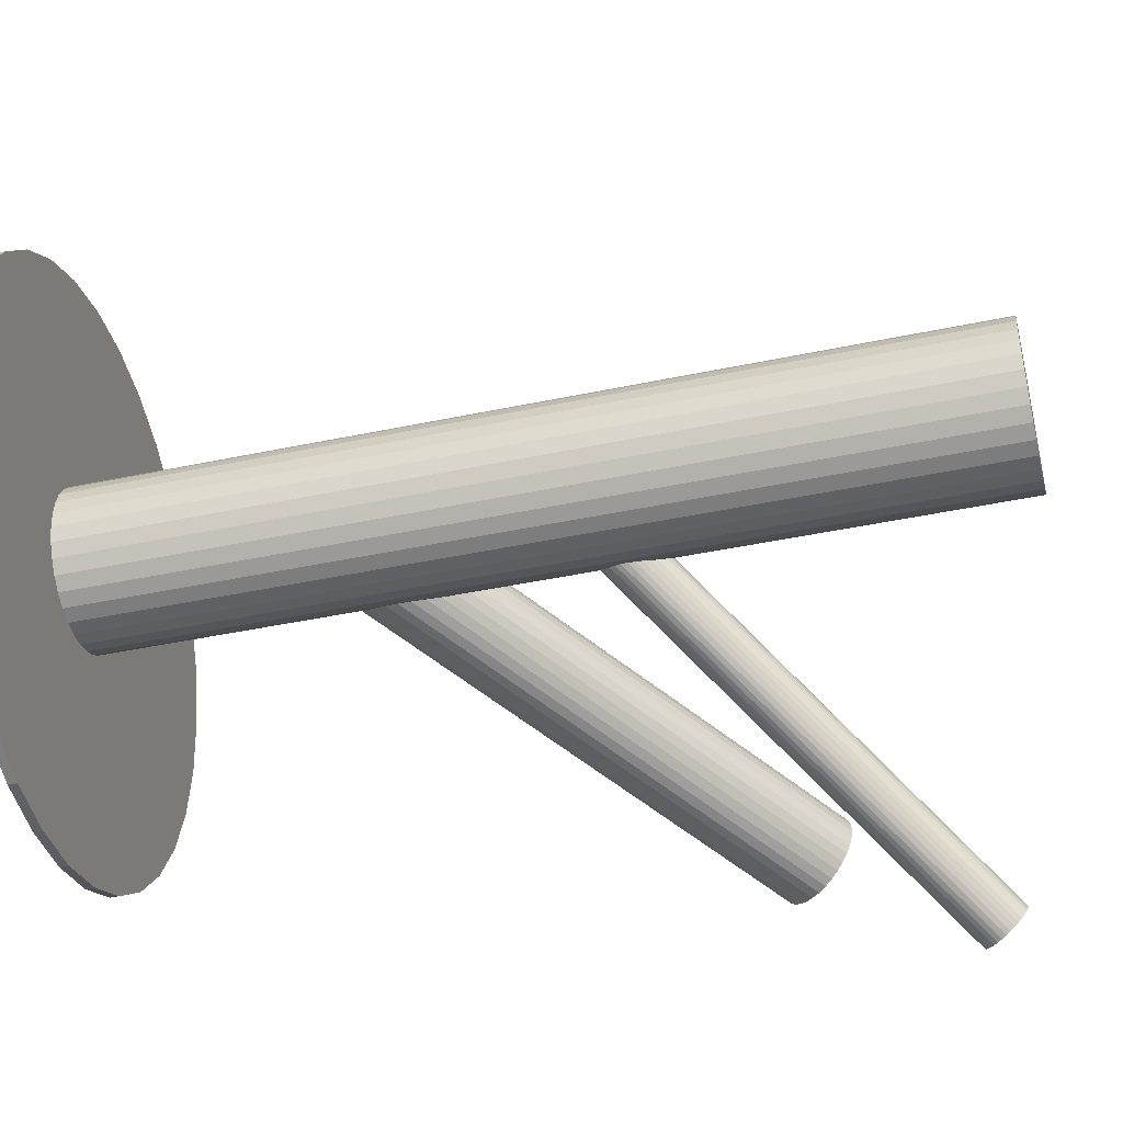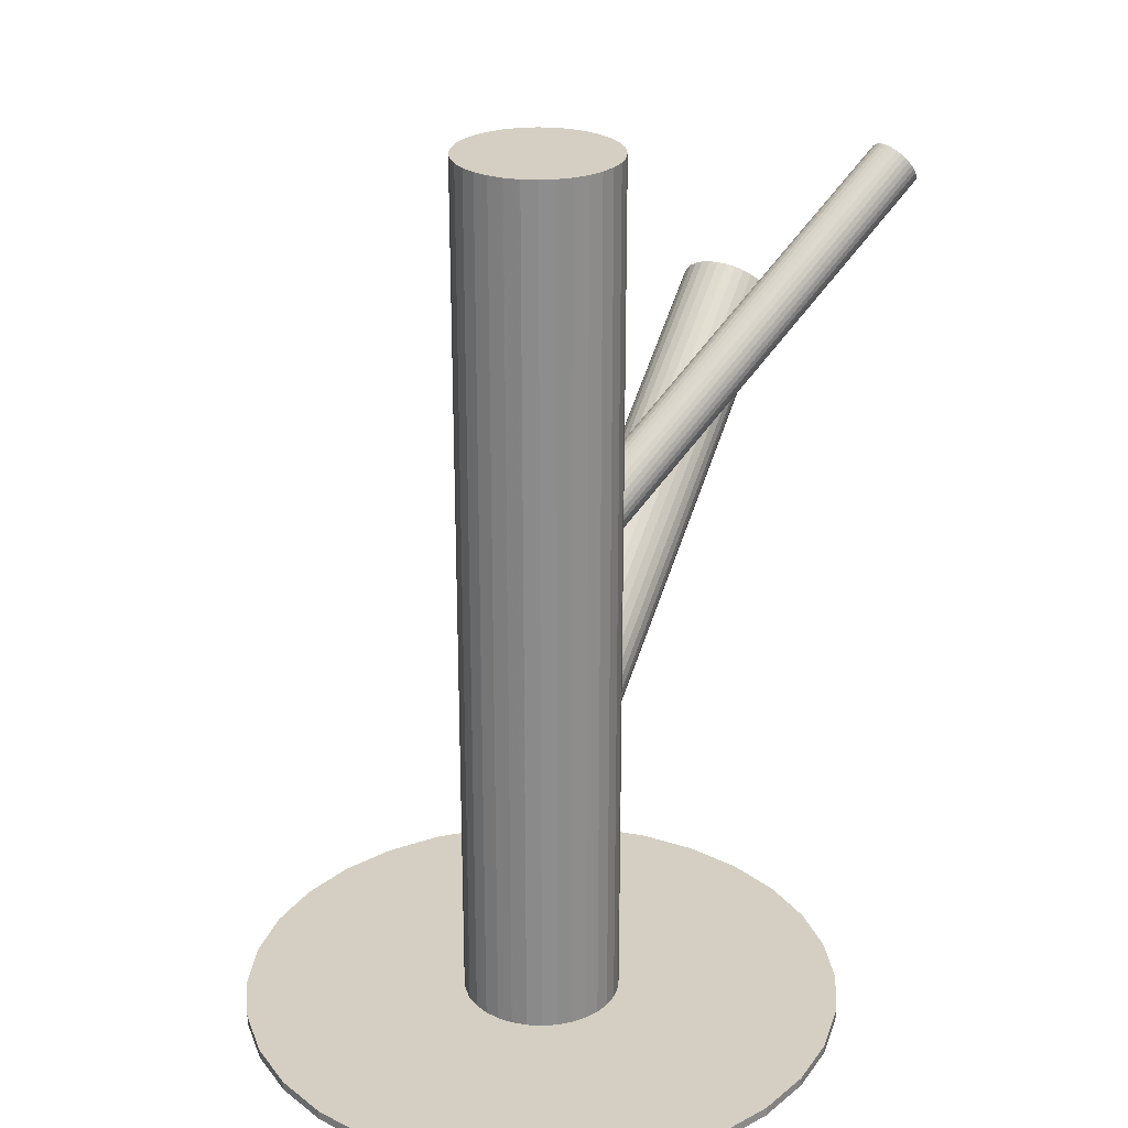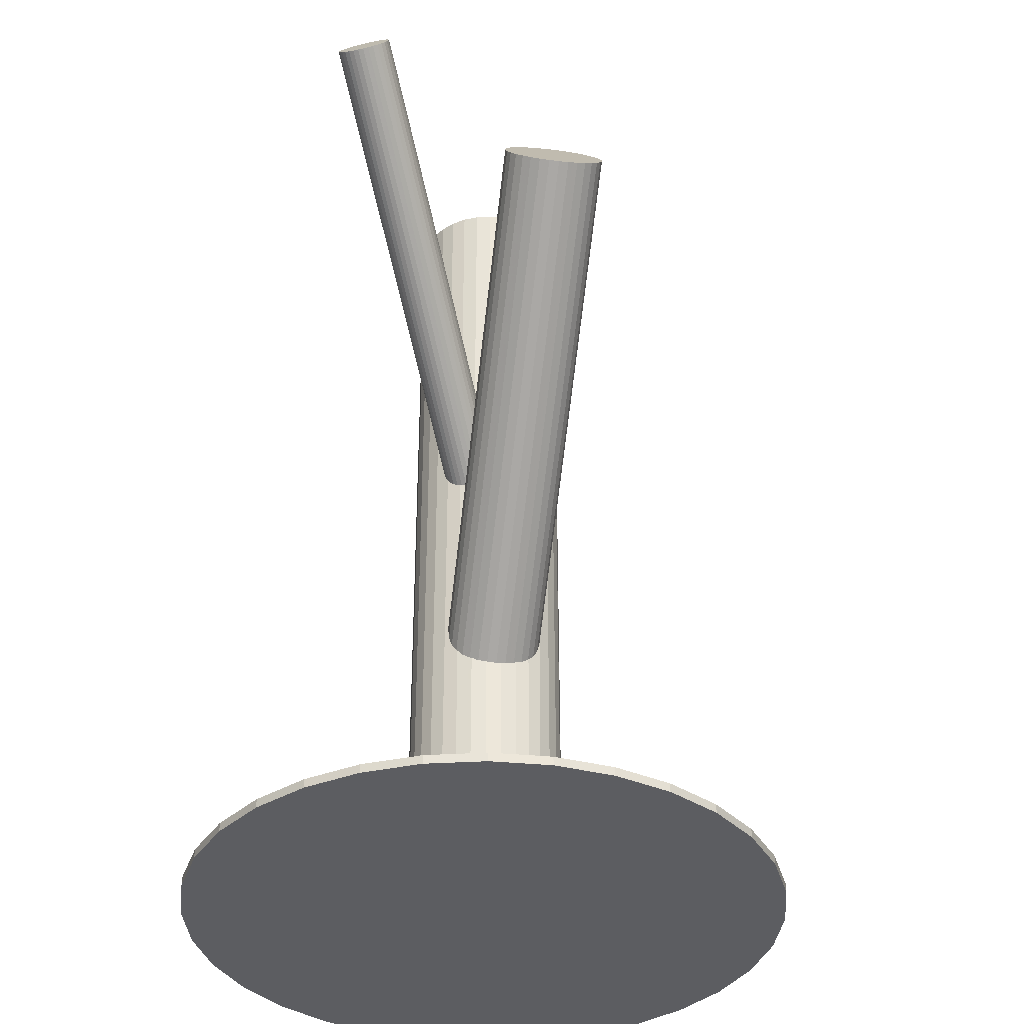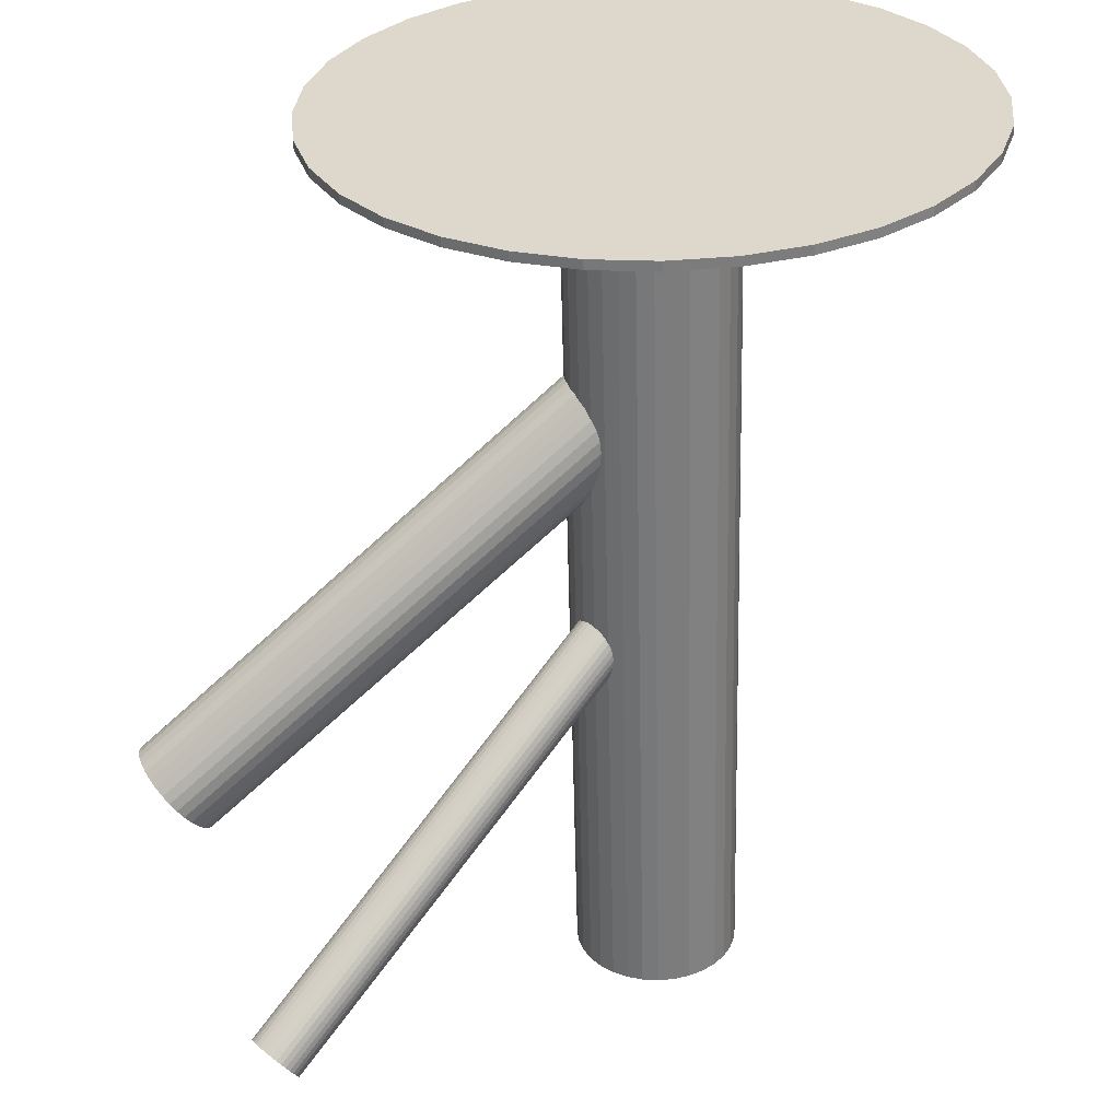
<metadata>
{"format":"obj","ext":"obj","renderer":"f3d","projection":"perspective","resolution":1024,"background":"white","views":[{"elev":-43.2,"azim":-76.0,"up":"+Y"},{"elev":25.8,"azim":-79.5,"up":"+Z"},{"elev":-36.7,"azim":66.2,"up":"+Z"},{"elev":-58.3,"azim":-178.7,"up":"+Y"}]}
</metadata>
<code>
v 0.3197 -0.3022 0.3837
v -0.06431 0.03964 -0.2469
v -0.09132 -0.04094 -0.2404
v 0.4277 -0.1549 0.1498
v -0.1181 -0.04225 -0.2078
v -0.02339 -0.04139 -0.5
v -0.02339 -0.04139 0.5
v -0.02339 0.05787 -0.5
v -0.02339 0.05787 0.5
v 0.4105 -0.07247 0.1984
v -0.1065 -0.01769 0.008537
v -0.07186 0.05405 -0.2329
v -0.07564 0.02911 0.01757
v 0.2434 0.00824 -0.5
v 0.2434 0.00824 -0.4899
v -0.117 0.04516 -0.1802
v 0.2174 0.1387 -0.5
v 0.2174 0.1387 -0.4899
v 0.2174 -0.1223 -0.5
v 0.2174 -0.1223 -0.4899
v 0.2981 -0.3457 0.3677
v -0.1473 -0.06603 -0.5
v -0.1473 -0.06603 0.5
v -0.1473 0.08251 -0.5
v -0.1473 0.08251 0.5
v -0.09729 -0.01435 0.001621
v 0.2934 -0.3479 0.3708
v 0.4387 -0.1142 0.1498
v -0.1278 -0.03112 -0.1922
v 0.3217 -0.3099 0.3746
v 0.3211 -0.3057 0.379
v 0.1859 -0.1812 -0.5
v 0.1859 -0.1812 -0.4899
v 0.1859 0.1977 -0.5
v 0.1859 0.1977 -0.4899
v -0.102 -0.0165 0.004738
v 0.4159 -0.1703 0.1592
v -0.07367 0.02148 0.008537
v 0.3144 -0.2978 0.3934
v -0.06482 -0.0005942 -0.2597
v -0.0742 0.02563 0.01287
v 0.3734 -0.1074 0.2325
v -0.112 -0.045 -0.2163
v -0.06266 0.009962 -0.2588
v 0.4035 -0.07384 0.2065
v -0.06824 -0.01081 -0.2588
v -0.08095 0.03357 0.02735
v 0.37 -0.1176 0.2333
v 0.3679 -0.1281 0.2325
v 0.4172 -0.07317 0.1899
v -0.09832 -0.04433 -0.2329
v -0.1108 0.05213 -0.1856
v -0.01005 0.02567 -0.5
v -0.01005 0.02567 0.5
v -0.01005 -0.009187 -0.5
v -0.01005 -0.009187 0.5
v -0.06347 -0.07429 -0.5
v -0.06347 -0.07429 0.5
v -0.06347 0.09077 -0.5
v -0.06347 0.09077 0.5
v -0.3388 -0.2329 -0.5
v -0.3388 -0.2329 -0.4899
v -0.3388 0.2494 -0.5
v -0.3388 0.2494 -0.4899
v -0.1335 -0.003972 -0.1762
v 0.433 -0.08705 0.1658
v 0.03284 -0.3068 -0.5
v 0.03284 -0.3068 -0.4899
v 0.03284 0.3233 -0.5
v 0.03284 0.3233 -0.4899
v 0.3174 -0.2996 0.3885
v -0.187 0.00824 -0.5
v -0.187 0.00824 0.5
v 0.3107 -0.297 0.3981
v 0.3113 -0.3345 0.3635
v 0.3178 -0.3247 0.3654
v 0.3771 -0.1722 0.2065
v -0.07792 0.0318 0.02246
v 0.4222 -0.1633 0.1538
v -0.08464 0.03438 0.03205
v -0.08403 -0.003186 -0.002603
v 0.2805 -0.3165 0.4131
v 0.3965 -0.07723 0.214
v -0.1225 0.03678 -0.1762
v -0.07751 0.006698 -0.0006949
v -0.1053 -0.0457 -0.2247
v 0.4233 -0.07591 0.1815
v 0.2926 -0.3036 0.4117
v 0.2754 -0.3267 0.4094
v 0.3695 -0.1578 0.2206
v -0.1149 0.01485 0.04705
v 0.3072 -0.3389 0.364
v 0.4029 -0.1264 0.1899
v -0.1027 0.02781 0.04562
v -0.12 0.004654 0.0433
v 0.4362 -0.09501 0.1592
v -0.1802 0.04242 -0.5
v -0.1802 0.04242 0.5
v -0.1802 -0.02594 -0.5
v -0.1802 -0.02594 0.5
v -0.08814 -0.007562 -0.002121
v -0.08023 0.09585 -0.5
v -0.08023 0.09585 0.5
v -0.08023 -0.07937 -0.5
v -0.08023 -0.07937 0.5
v -0.1608 -0.05492 -0.5
v -0.1608 -0.05492 0.5
v -0.1608 0.0714 -0.5
v -0.1608 0.0714 0.5
v 0.3824 -0.1769 0.1984
v 0.4092 -0.1756 0.1658
v -0.1329 -0.01399 -0.1802
v 0.4287 -0.0806 0.1733
v -0.2871 0.2918 -0.5
v -0.2871 0.2918 -0.4899
v -0.2871 -0.2753 -0.5
v -0.2871 -0.2753 -0.4899
v 0.3835 -0.08948 0.226
v 0.2368 -0.05829 -0.5
v 0.2368 -0.05829 -0.4899
v 0.2368 0.07477 -0.5
v 0.2368 0.07477 -0.4899
v 0.3727 -0.1658 0.214
v -0.4321 -0.05829 -0.5
v -0.4321 -0.05829 -0.4899
v -0.4321 0.07477 -0.5
v -0.4321 0.07477 -0.4899
v 0.2882 -0.3073 0.4131
v -0.0624 0.03047 -0.2523
v 0.0918 0.2918 -0.5
v 0.0918 0.2918 -0.4899
v 0.0918 -0.2753 -0.5
v 0.0918 -0.2753 -0.4899
v 0.32 -0.3195 0.3677
v 0.3027 -0.3427 0.3654
v -0.03449 -0.05492 -0.5
v -0.03449 -0.05492 0.5
v -0.03449 0.0714 -0.5
v -0.03449 0.0714 0.5
v 0.4357 -0.1352 0.1465
v -0.1151 0.09585 -0.5
v -0.1151 0.09585 0.5
v -0.1151 -0.07937 -0.5
v -0.1151 -0.07937 0.5
v -0.1072 0.02404 0.04705
v -0.01513 0.04242 -0.5
v -0.01513 0.04242 0.5
v -0.01513 -0.02594 -0.5
v -0.01513 -0.02594 0.5
v 0.4379 -0.1247 0.1474
v 0.3149 -0.3297 0.364
v 0.3885 -0.1796 0.1899
v 0.4323 -0.1455 0.1474
v -0.07535 0.01183 0.001621
v 0.4022 -0.179 0.1733
v -0.09262 -0.01133 -0.0006949
v -0.08044 0.001629 -0.002121
v 0.2775 -0.3216 0.4117
v 0.3898 -0.08251 0.2206
v 0.2841 -0.3117 0.4136
v 0.2847 -0.3493 0.379
v 0.367 -0.1386 0.23
v -0.1178 0.009783 0.04562
v -0.0728 -0.0203 -0.2564
v 0.2779 -0.3467 0.3885
v -0.1113 0.01967 0.04753
v -0.09002 0.06218 -0.2078
v -0.1107 -0.0179 0.01287
v -0.1174 -0.01532 0.02246
v -0.008331 0.00824 -0.5
v -0.008331 0.00824 0.5
v -0.2282 -0.3068 -0.5
v -0.2282 -0.3068 -0.4899
v -0.2282 0.3233 -0.5
v -0.2282 0.3233 -0.4899
v 0.378 -0.09787 0.23
v 0.3952 -0.1803 0.1815
v -0.06184 0.02045 -0.2564
v -0.1318 -0.07429 -0.5
v -0.1318 -0.07429 0.5
v -0.1318 0.09077 -0.5
v -0.1318 0.09077 0.5
v 0.281 -0.3485 0.3837
v 0.1435 -0.2329 -0.5
v 0.1435 -0.2329 -0.4899
v 0.1435 0.2494 -0.5
v 0.1435 0.2494 -0.4899
v -0.1853 0.02567 -0.5
v -0.1853 0.02567 0.5
v -0.1853 -0.009187 -0.5
v -0.1853 -0.009187 0.5
v -0.08457 -0.03565 -0.2469
v -0.1144 -0.01709 0.01757
v -0.1271 0.02729 -0.1737
v 0.2737 -0.3364 0.4025
v 0.2742 -0.3405 0.3981
v -0.09699 0.06081 -0.1997
v 0.302 -0.2984 0.4063
v -0.1305 0.01708 -0.1729
v -0.1327 0.006519 -0.1737
v -0.08334 0.06148 -0.2163
v -0.1211 -0.00915 0.03205
v -0.1216 -0.004997 0.03639
v 0.3676 -0.1486 0.226
v -0.09334 0.03298 0.04019
v 0.2973 -0.3005 0.4094
v -0.3812 -0.1812 -0.5
v -0.3812 -0.1812 -0.4899
v -0.3812 0.1977 -0.5
v -0.3812 0.1977 -0.4899
v -0.06751 0.0476 -0.2404
v -0.09803 0.03083 0.0433
v -0.04803 -0.06603 -0.5
v -0.04803 -0.06603 0.5
v -0.04803 0.08251 -0.5
v -0.04803 0.08251 0.5
v 0.2757 -0.344 0.3934
v -0.4387 0.00824 -0.5
v -0.4387 0.00824 -0.4899
v 0.3065 -0.2972 0.4025
v -0.4127 0.1387 -0.5
v -0.4127 0.1387 -0.4899
v -0.4127 -0.1223 -0.5
v -0.4127 -0.1223 -0.4899
v 0.4381 -0.1042 0.1538
v -0.1235 -0.03757 -0.1997
v -0.07831 -0.02868 -0.2523
v -0.1719 -0.04139 -0.5
v -0.1719 -0.04139 0.5
v -0.1719 0.05787 -0.5
v -0.1719 0.05787 0.5
v 0.2741 -0.3317 0.4063
v -0.1197 -0.01263 0.02735
v -0.104 0.05742 -0.1922
v -0.08882 0.03417 0.03639
v -0.0772 0.05873 -0.2247
v 0.2977 -0.3231 0.3885
v 0.3213 -0.3145 0.3708
v -0.131 -0.02316 -0.1856
v -0.1213 -0.0003365 0.04019
v -0.09766 0.3493 -0.5
v -0.09766 0.3493 -0.4899
v -0.09766 -0.08109 -0.5
v -0.09766 -0.08109 0.5
v -0.09766 0.09757 -0.5
v -0.09766 0.09757 0.5
v -0.09766 -0.3328 -0.5
v -0.09766 -0.3328 -0.4899
v -0.09766 0.00824 -0.2163
v -0.09766 0.00824 0.02246
v -0.09766 0.00824 -0.5
v -0.09766 0.00824 0.5
v -0.09766 0.00824 -0.4899
v -0.1642 0.3427 -0.5
v -0.1642 0.3427 -0.4899
v -0.1642 -0.3262 -0.5
v -0.1642 -0.3262 -0.4899
v -0.03113 0.3427 -0.5
v -0.03113 0.3427 -0.4899
v -0.03113 -0.3262 -0.5
v -0.03113 -0.3262 -0.4899
v -0.07406 0.01682 0.004738
v 0.2888 -0.3491 0.3746
f 170 251 53
f 170 53 171
f 171 53 54
f 171 54 252
f 53 251 146
f 53 146 54
f 54 146 147
f 54 147 252
f 146 251 8
f 146 8 147
f 147 8 9
f 147 9 252
f 8 251 138
f 8 138 9
f 9 138 139
f 9 139 252
f 138 251 215
f 138 215 139
f 139 215 216
f 139 216 252
f 215 251 59
f 215 59 216
f 216 59 60
f 216 60 252
f 59 251 102
f 59 102 60
f 60 102 103
f 60 103 252
f 102 251 245
f 102 245 103
f 103 245 246
f 103 246 252
f 245 251 141
f 245 141 246
f 246 141 142
f 246 142 252
f 141 251 181
f 141 181 142
f 142 181 182
f 142 182 252
f 181 251 24
f 181 24 182
f 182 24 25
f 182 25 252
f 24 251 108
f 24 108 25
f 25 108 109
f 25 109 252
f 108 251 230
f 108 230 109
f 109 230 231
f 109 231 252
f 230 251 97
f 230 97 231
f 231 97 98
f 231 98 252
f 97 251 188
f 97 188 98
f 98 188 189
f 98 189 252
f 188 251 72
f 188 72 189
f 189 72 73
f 189 73 252
f 72 251 190
f 72 190 73
f 73 190 191
f 73 191 252
f 190 251 99
f 190 99 191
f 191 99 100
f 191 100 252
f 99 251 228
f 99 228 100
f 100 228 229
f 100 229 252
f 228 251 106
f 228 106 229
f 229 106 107
f 229 107 252
f 106 251 22
f 106 22 107
f 107 22 23
f 107 23 252
f 22 251 179
f 22 179 23
f 23 179 180
f 23 180 252
f 179 251 143
f 179 143 180
f 180 143 144
f 180 144 252
f 143 251 243
f 143 243 144
f 144 243 244
f 144 244 252
f 243 251 104
f 243 104 244
f 244 104 105
f 244 105 252
f 104 251 57
f 104 57 105
f 105 57 58
f 105 58 252
f 57 251 213
f 57 213 58
f 58 213 214
f 58 214 252
f 213 251 136
f 213 136 214
f 214 136 137
f 214 137 252
f 136 251 6
f 136 6 137
f 137 6 7
f 137 7 252
f 6 251 148
f 6 148 7
f 7 148 149
f 7 149 252
f 148 251 55
f 148 55 149
f 149 55 56
f 149 56 252
f 55 251 170
f 55 170 56
f 56 170 171
f 56 171 252
f 78 250 47
f 78 47 71
f 71 47 39
f 71 39 237
f 47 250 80
f 47 80 39
f 39 80 74
f 39 74 237
f 80 250 235
f 80 235 74
f 74 235 220
f 74 220 237
f 235 250 205
f 235 205 220
f 220 205 198
f 220 198 237
f 205 250 212
f 205 212 198
f 198 212 206
f 198 206 237
f 212 250 94
f 212 94 206
f 206 94 88
f 206 88 237
f 94 250 145
f 94 145 88
f 88 145 128
f 88 128 237
f 145 250 166
f 145 166 128
f 128 166 160
f 128 160 237
f 166 250 91
f 166 91 160
f 160 91 82
f 160 82 237
f 91 250 163
f 91 163 82
f 82 163 158
f 82 158 237
f 163 250 95
f 163 95 158
f 158 95 89
f 158 89 237
f 95 250 240
f 95 240 89
f 89 240 232
f 89 232 237
f 240 250 203
f 240 203 232
f 232 203 195
f 232 195 237
f 203 250 202
f 203 202 195
f 195 202 196
f 195 196 237
f 202 250 233
f 202 233 196
f 196 233 217
f 196 217 237
f 233 250 169
f 233 169 217
f 217 169 165
f 217 165 237
f 169 250 193
f 169 193 165
f 165 193 183
f 165 183 237
f 193 250 168
f 193 168 183
f 183 168 161
f 183 161 237
f 168 250 11
f 168 11 161
f 161 11 263
f 161 263 237
f 11 250 36
f 11 36 263
f 263 36 27
f 263 27 237
f 36 250 26
f 36 26 27
f 27 26 21
f 27 21 237
f 26 250 156
f 26 156 21
f 21 156 135
f 21 135 237
f 156 250 101
f 156 101 135
f 135 101 92
f 135 92 237
f 101 250 81
f 101 81 92
f 92 81 75
f 92 75 237
f 81 250 157
f 81 157 75
f 75 157 151
f 75 151 237
f 157 250 85
f 157 85 151
f 151 85 76
f 151 76 237
f 85 250 154
f 85 154 76
f 76 154 134
f 76 134 237
f 154 250 262
f 154 262 134
f 134 262 238
f 134 238 237
f 262 250 38
f 262 38 238
f 238 38 30
f 238 30 237
f 38 250 41
f 38 41 30
f 30 41 31
f 30 31 237
f 41 250 13
f 41 13 31
f 31 13 1
f 31 1 237
f 13 250 78
f 13 78 1
f 1 78 71
f 1 71 237
f 201 249 167
f 201 167 50
f 50 167 10
f 50 10 93
f 167 249 197
f 167 197 10
f 10 197 45
f 10 45 93
f 197 249 234
f 197 234 45
f 45 234 83
f 45 83 93
f 234 249 52
f 234 52 83
f 83 52 159
f 83 159 93
f 52 249 16
f 52 16 159
f 159 16 118
f 159 118 93
f 16 249 84
f 16 84 118
f 118 84 176
f 118 176 93
f 84 249 194
f 84 194 176
f 176 194 42
f 176 42 93
f 194 249 199
f 194 199 42
f 42 199 48
f 42 48 93
f 199 249 200
f 199 200 48
f 48 200 49
f 48 49 93
f 200 249 65
f 200 65 49
f 49 65 162
f 49 162 93
f 65 249 112
f 65 112 162
f 162 112 204
f 162 204 93
f 112 249 239
f 112 239 204
f 204 239 90
f 204 90 93
f 239 249 29
f 239 29 90
f 90 29 123
f 90 123 93
f 29 249 226
f 29 226 123
f 123 226 77
f 123 77 93
f 226 249 5
f 226 5 77
f 77 5 110
f 77 110 93
f 5 249 43
f 5 43 110
f 110 43 152
f 110 152 93
f 43 249 86
f 43 86 152
f 152 86 177
f 152 177 93
f 86 249 51
f 86 51 177
f 177 51 155
f 177 155 93
f 51 249 3
f 51 3 155
f 155 3 111
f 155 111 93
f 3 249 192
f 3 192 111
f 111 192 37
f 111 37 93
f 192 249 227
f 192 227 37
f 37 227 79
f 37 79 93
f 227 249 164
f 227 164 79
f 79 164 4
f 79 4 93
f 164 249 46
f 164 46 4
f 4 46 153
f 4 153 93
f 46 249 40
f 46 40 153
f 153 40 140
f 153 140 93
f 40 249 44
f 40 44 140
f 140 44 150
f 140 150 93
f 44 249 178
f 44 178 150
f 150 178 28
f 150 28 93
f 178 249 129
f 178 129 28
f 28 129 225
f 28 225 93
f 129 249 2
f 129 2 225
f 225 2 96
f 225 96 93
f 2 249 211
f 2 211 96
f 96 211 66
f 96 66 93
f 211 249 12
f 211 12 66
f 66 12 113
f 66 113 93
f 12 249 236
f 12 236 113
f 113 236 87
f 113 87 93
f 236 249 201
f 236 201 87
f 87 201 50
f 87 50 93
f 14 251 121
f 14 121 15
f 15 121 122
f 15 122 253
f 121 251 17
f 121 17 122
f 122 17 18
f 122 18 253
f 17 251 34
f 17 34 18
f 18 34 35
f 18 35 253
f 34 251 186
f 34 186 35
f 35 186 187
f 35 187 253
f 186 251 130
f 186 130 187
f 187 130 131
f 187 131 253
f 130 251 69
f 130 69 131
f 131 69 70
f 131 70 253
f 69 251 258
f 69 258 70
f 70 258 259
f 70 259 253
f 258 251 241
f 258 241 259
f 259 241 242
f 259 242 253
f 241 251 254
f 241 254 242
f 242 254 255
f 242 255 253
f 254 251 174
f 254 174 255
f 255 174 175
f 255 175 253
f 174 251 114
f 174 114 175
f 175 114 115
f 175 115 253
f 114 251 63
f 114 63 115
f 115 63 64
f 115 64 253
f 63 251 209
f 63 209 64
f 64 209 210
f 64 210 253
f 209 251 221
f 209 221 210
f 210 221 222
f 210 222 253
f 221 251 126
f 221 126 222
f 222 126 127
f 222 127 253
f 126 251 218
f 126 218 127
f 127 218 219
f 127 219 253
f 218 251 124
f 218 124 219
f 219 124 125
f 219 125 253
f 124 251 223
f 124 223 125
f 125 223 224
f 125 224 253
f 223 251 207
f 223 207 224
f 224 207 208
f 224 208 253
f 207 251 61
f 207 61 208
f 208 61 62
f 208 62 253
f 61 251 116
f 61 116 62
f 62 116 117
f 62 117 253
f 116 251 172
f 116 172 117
f 117 172 173
f 117 173 253
f 172 251 256
f 172 256 173
f 173 256 257
f 173 257 253
f 256 251 247
f 256 247 257
f 257 247 248
f 257 248 253
f 247 251 260
f 247 260 248
f 248 260 261
f 248 261 253
f 260 251 67
f 260 67 261
f 261 67 68
f 261 68 253
f 67 251 132
f 67 132 68
f 68 132 133
f 68 133 253
f 132 251 184
f 132 184 133
f 133 184 185
f 133 185 253
f 184 251 32
f 184 32 185
f 185 32 33
f 185 33 253
f 32 251 19
f 32 19 33
f 33 19 20
f 33 20 253
f 19 251 119
f 19 119 20
f 20 119 120
f 20 120 253
f 119 251 14
f 119 14 120
f 120 14 15
f 120 15 253

</code>
